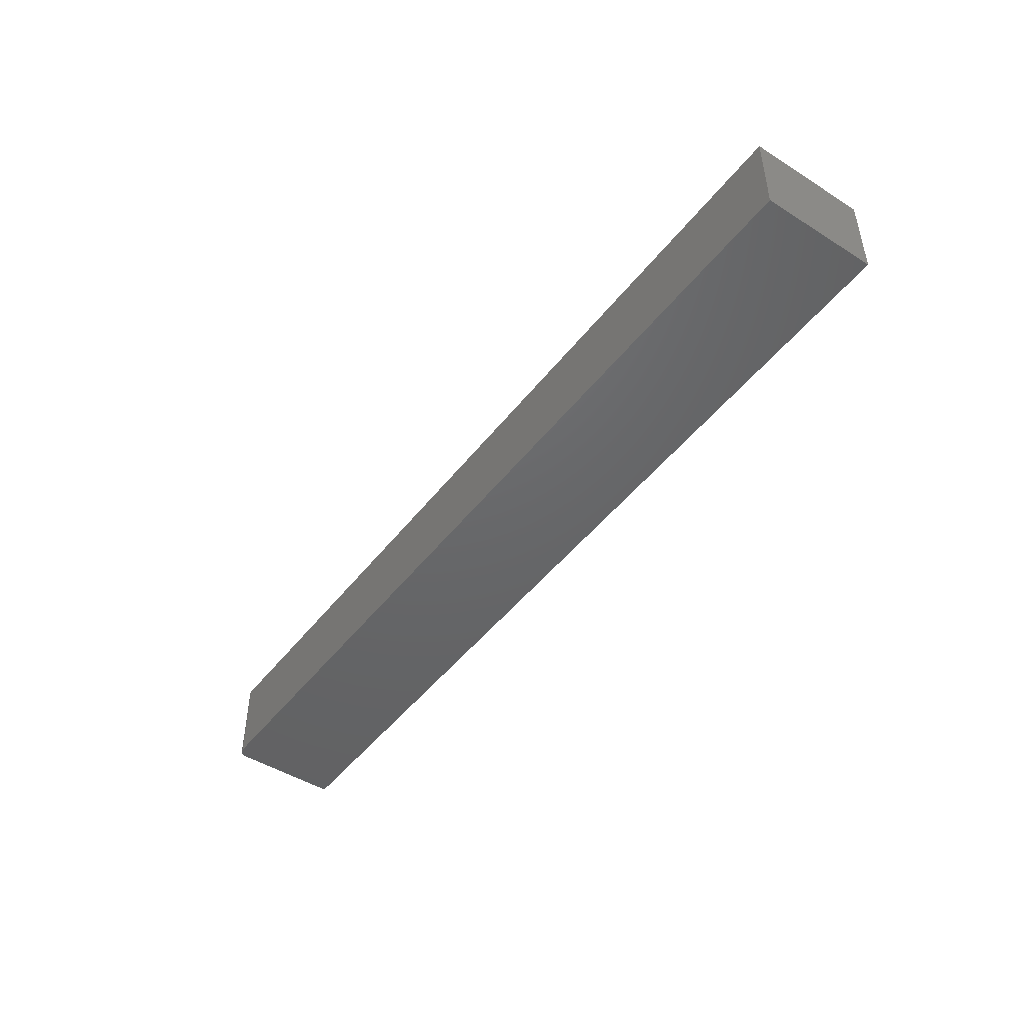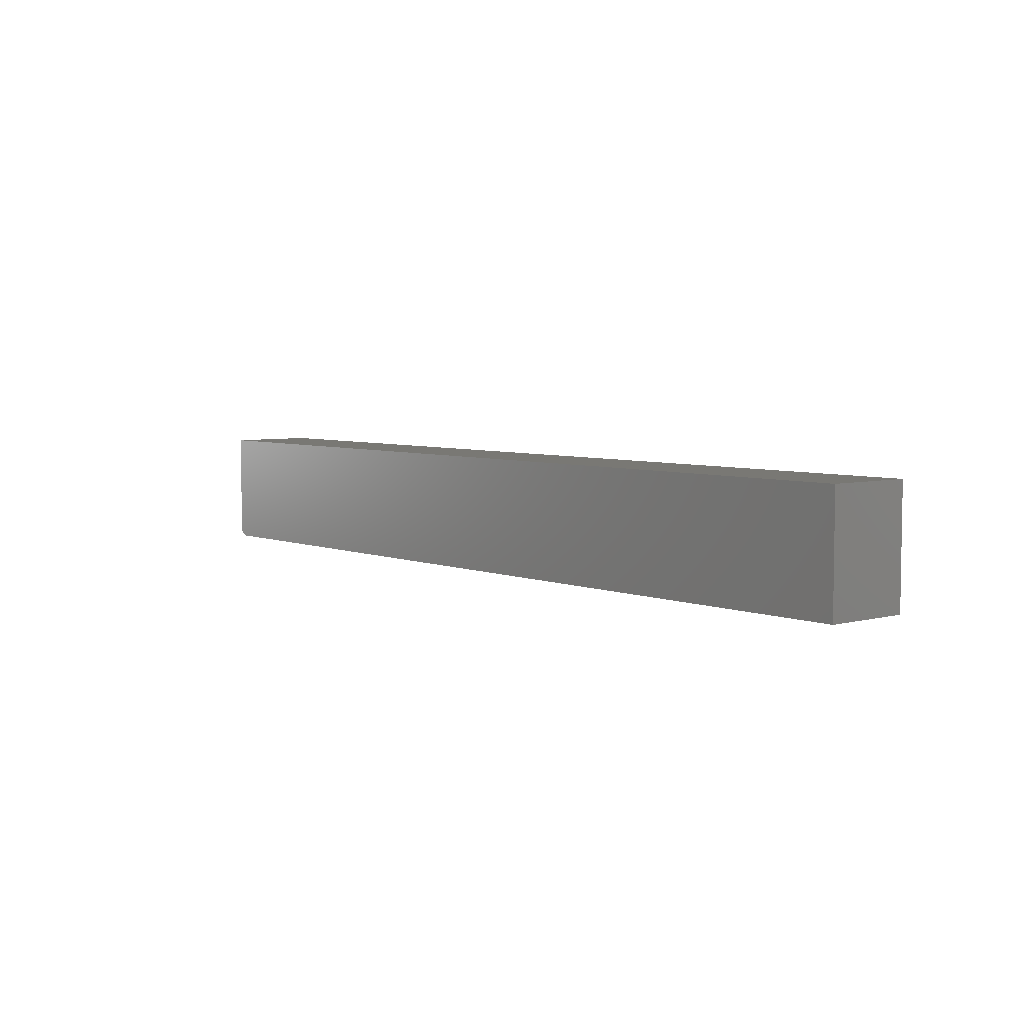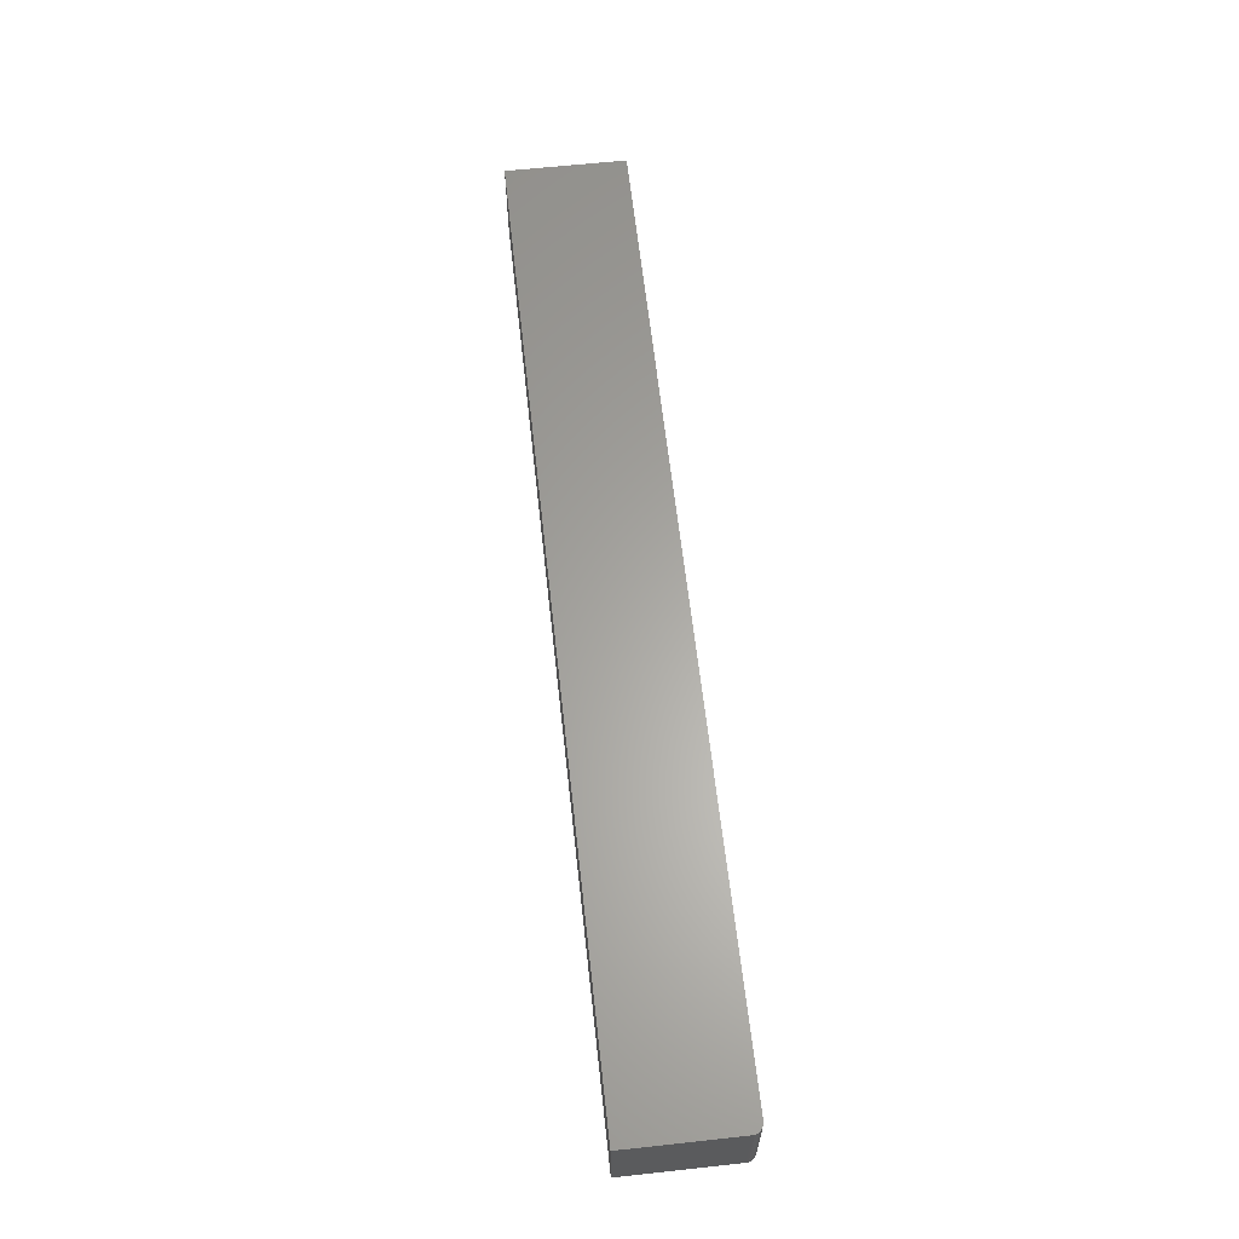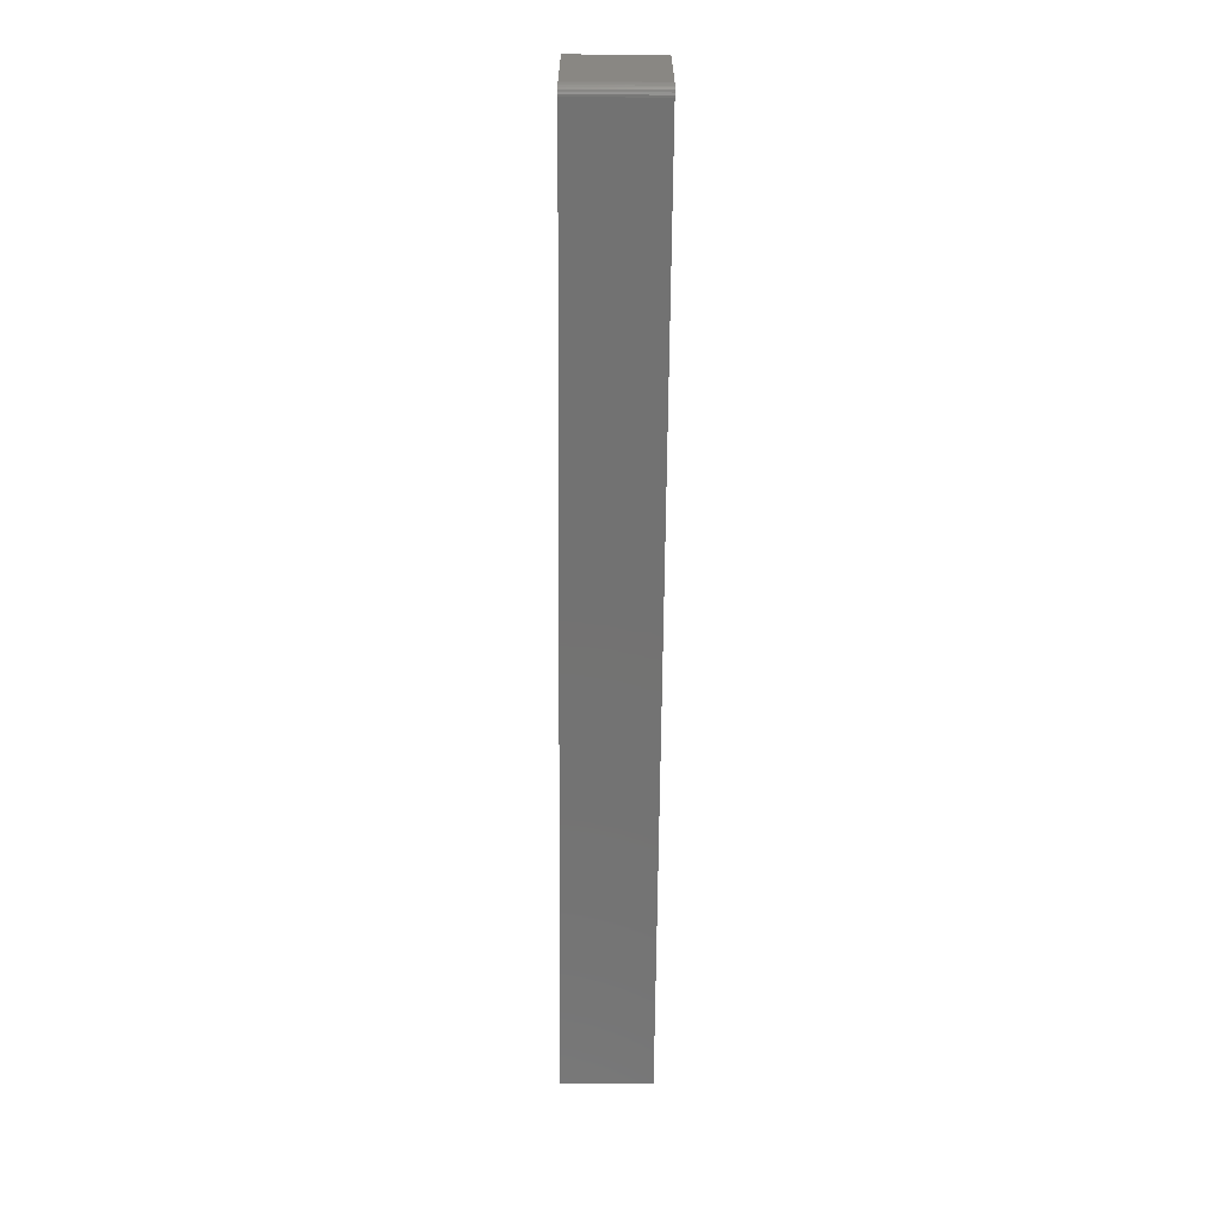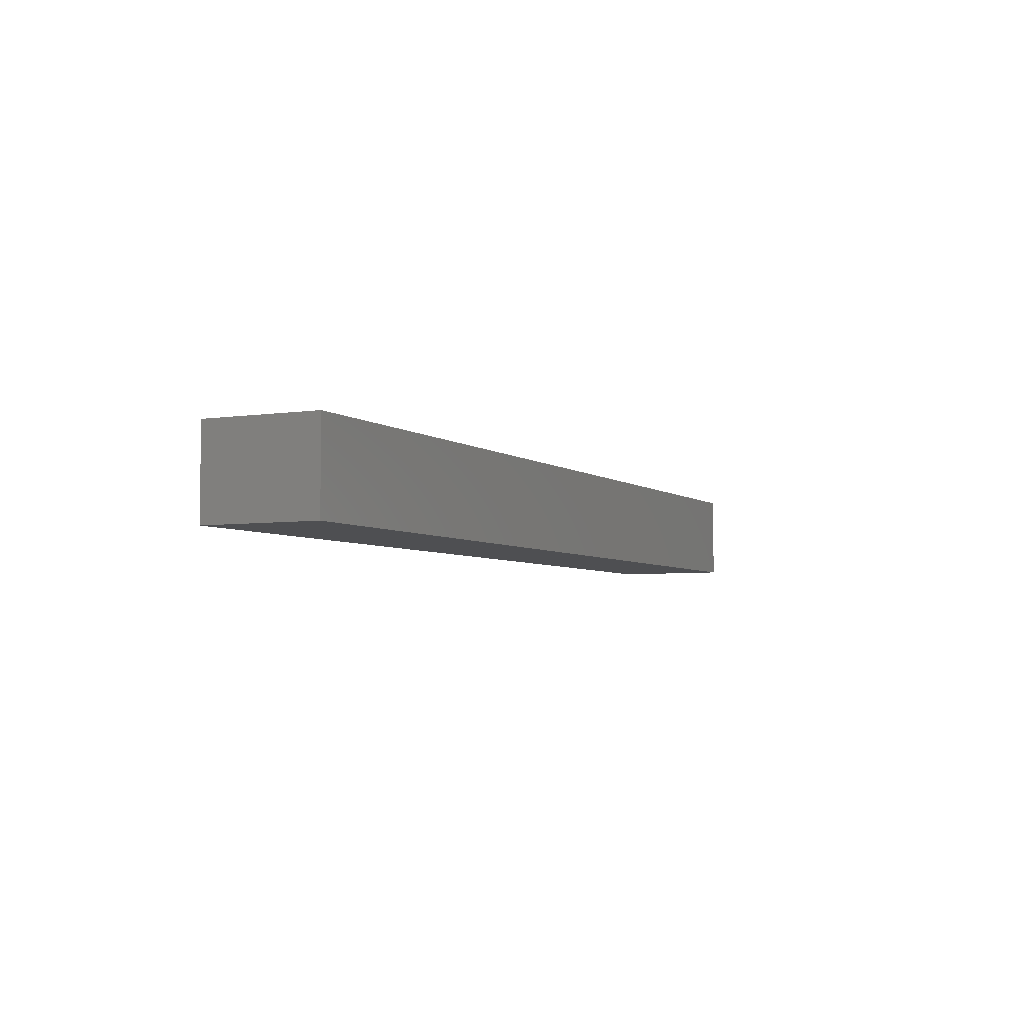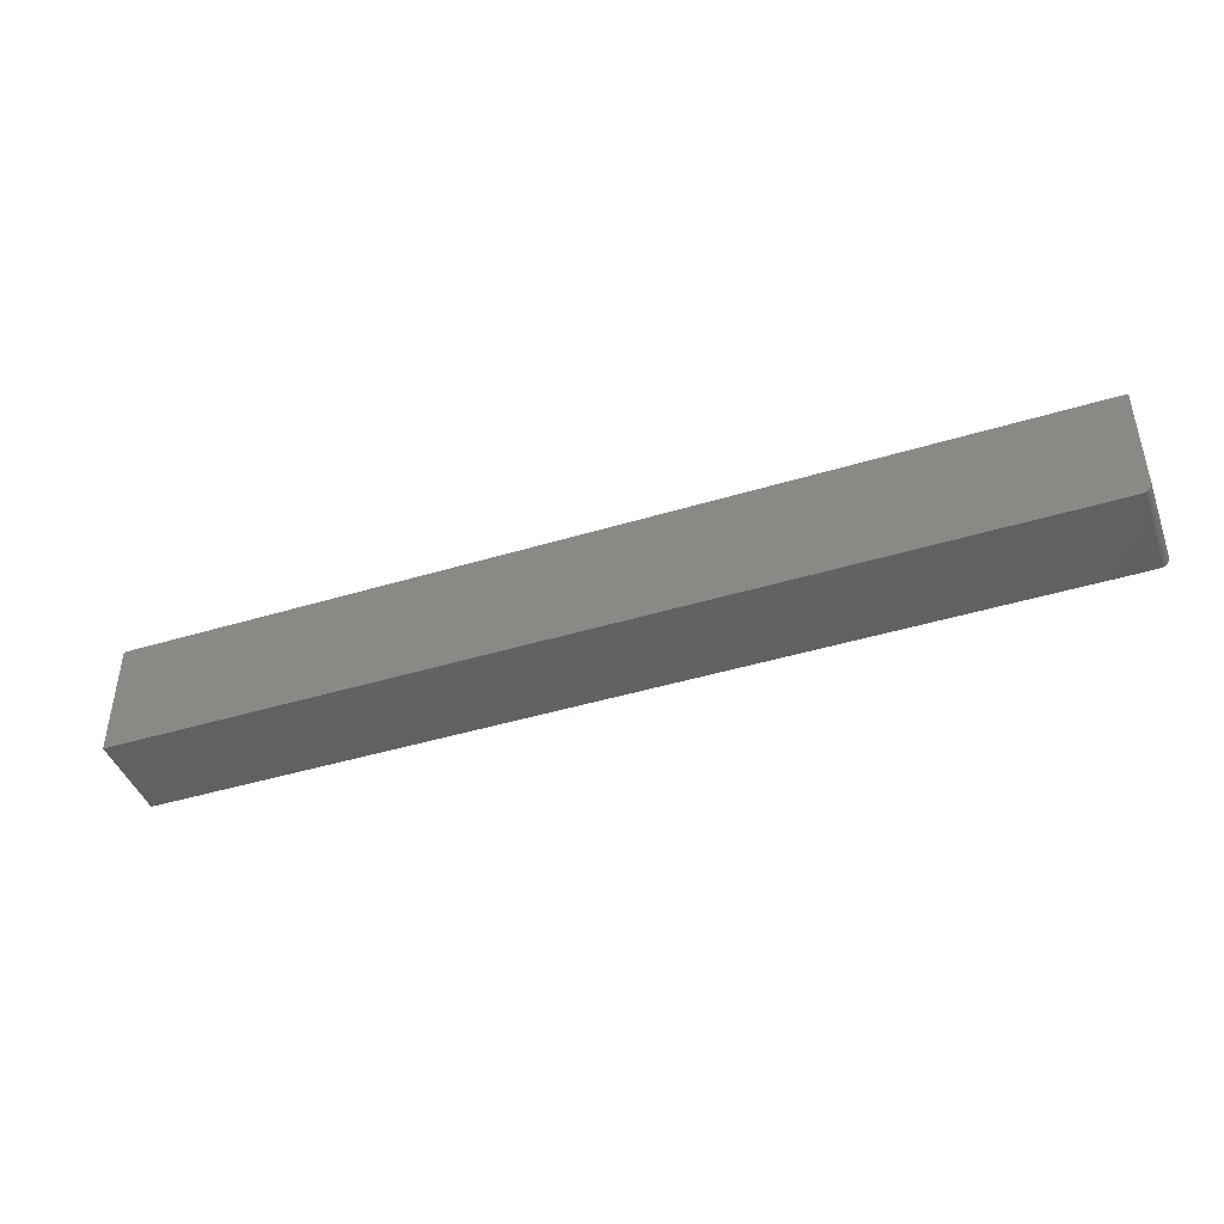
<metadata>
{"format":"stl","ext":"stl","renderer":"f3d","projection":"perspective","resolution":1024,"background":"white","views":[{"elev":-46.8,"azim":54.4,"up":"+Z"},{"elev":5.2,"azim":50.2,"up":"+Y"},{"elev":62.5,"azim":-96.3,"up":"+Z"},{"elev":-64.5,"azim":-90.5,"up":"+Y"},{"elev":-4.8,"azim":116.0,"up":"+Z"},{"elev":-43.6,"azim":-160.3,"up":"+Y"}]}
</metadata>
<code>
# stl→obj: 24 verts, 44 faces
v -0.7422 -0.09375 -4.784e-19
v 0 -0.09375 -4.592e-17
v -0.7422 -0.09375 0.07105
v 4.351e-18 -0.09375 0.07105
v -0.75 4.83e-34 0.07105
v -0.75 0 0
v -0.75 -0.08594 0.07105
v -0.75 -0.08594 0
v -0.7465 -0.09243 0.07105
v -0.7487 -0.09028 0.07105
v -0.7477 -0.09146 0.07105
v 4.351e-18 8.327e-17 0.07105
v -0.7452 -0.09316 0.07105
v -0.7437 -0.0936 0.07105
v -0.7498 -0.08746 0.07105
v -0.7494 -0.08893 0.07105
v -0.7437 -0.0936 -3.851e-19
v -0.7465 -0.09243 -2.126e-19
v -0.7452 -0.09316 -2.953e-19
v 0 8.327e-17 -4.592e-17
v -0.7477 -0.09146 -1.401e-19
v -0.7487 -0.09028 -8.062e-20
v -0.7494 -0.08893 -3.641e-20
v -0.7498 -0.08746 -9.192e-21
f 1 2 3
f 3 2 4
f 5 6 7
f 7 6 8
f 9 10 11
f 3 4 12
f 5 10 9
f 5 9 13
f 5 13 14
f 5 14 3
f 5 3 12
f 10 5 7
f 10 7 15
f 10 15 16
f 1 17 18
f 18 17 19
f 20 2 1
f 20 1 18
f 20 18 21
f 20 21 22
f 20 22 23
f 20 23 24
f 20 24 8
f 20 8 6
f 7 8 15
f 15 8 24
f 15 24 16
f 16 24 23
f 16 23 10
f 10 23 22
f 10 22 11
f 11 22 21
f 11 21 9
f 9 21 18
f 9 18 13
f 13 18 19
f 13 19 14
f 14 19 17
f 14 17 3
f 3 17 1
f 6 5 20
f 20 5 12
f 20 12 2
f 2 12 4

</code>
